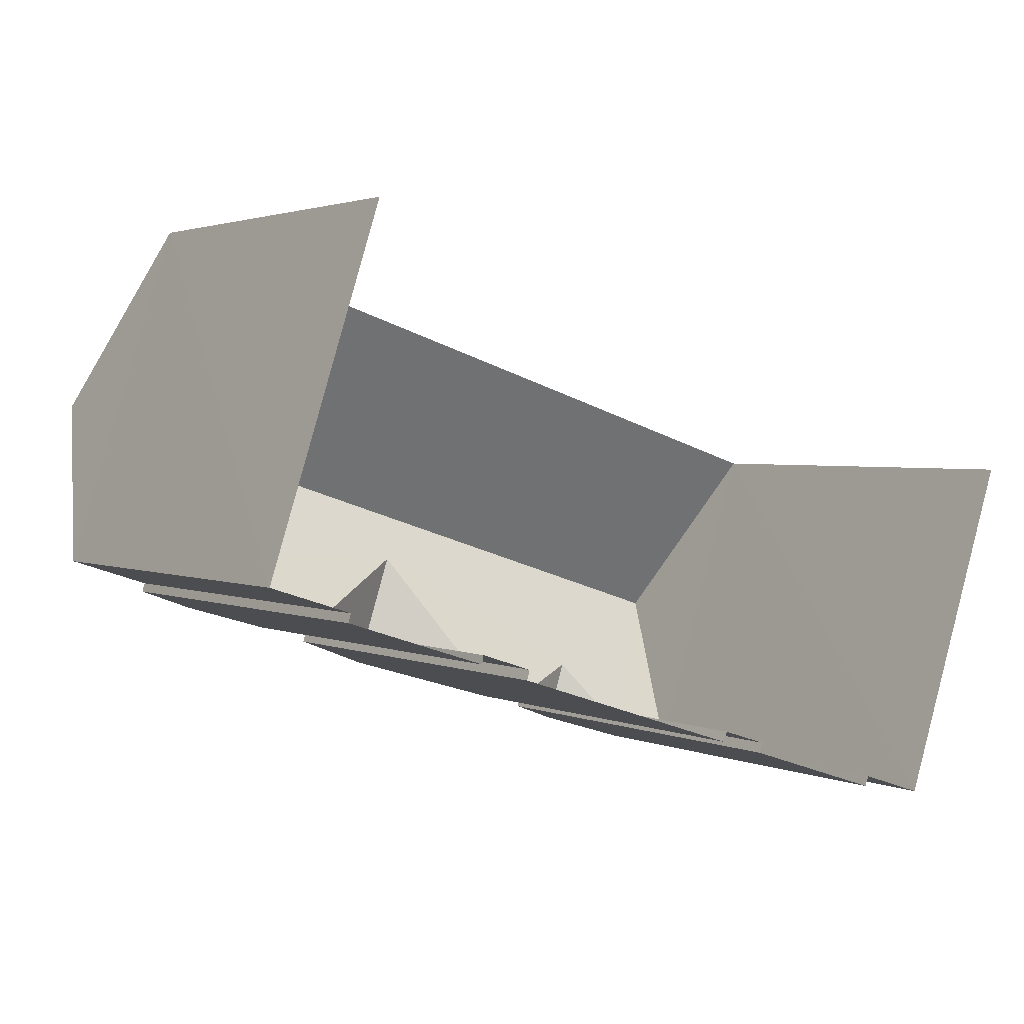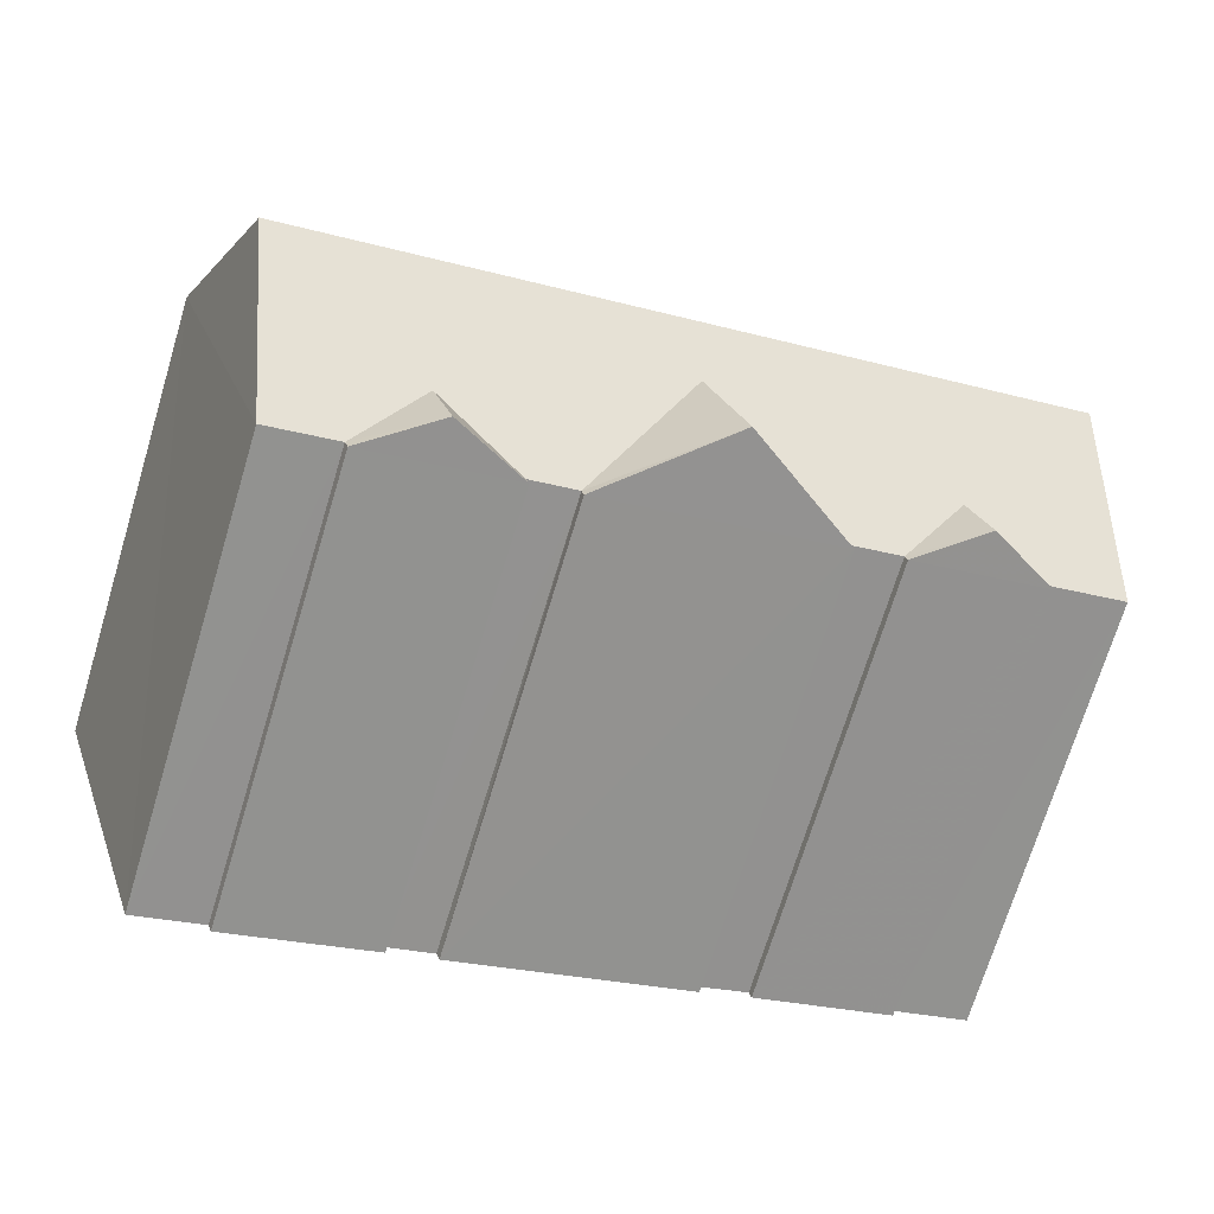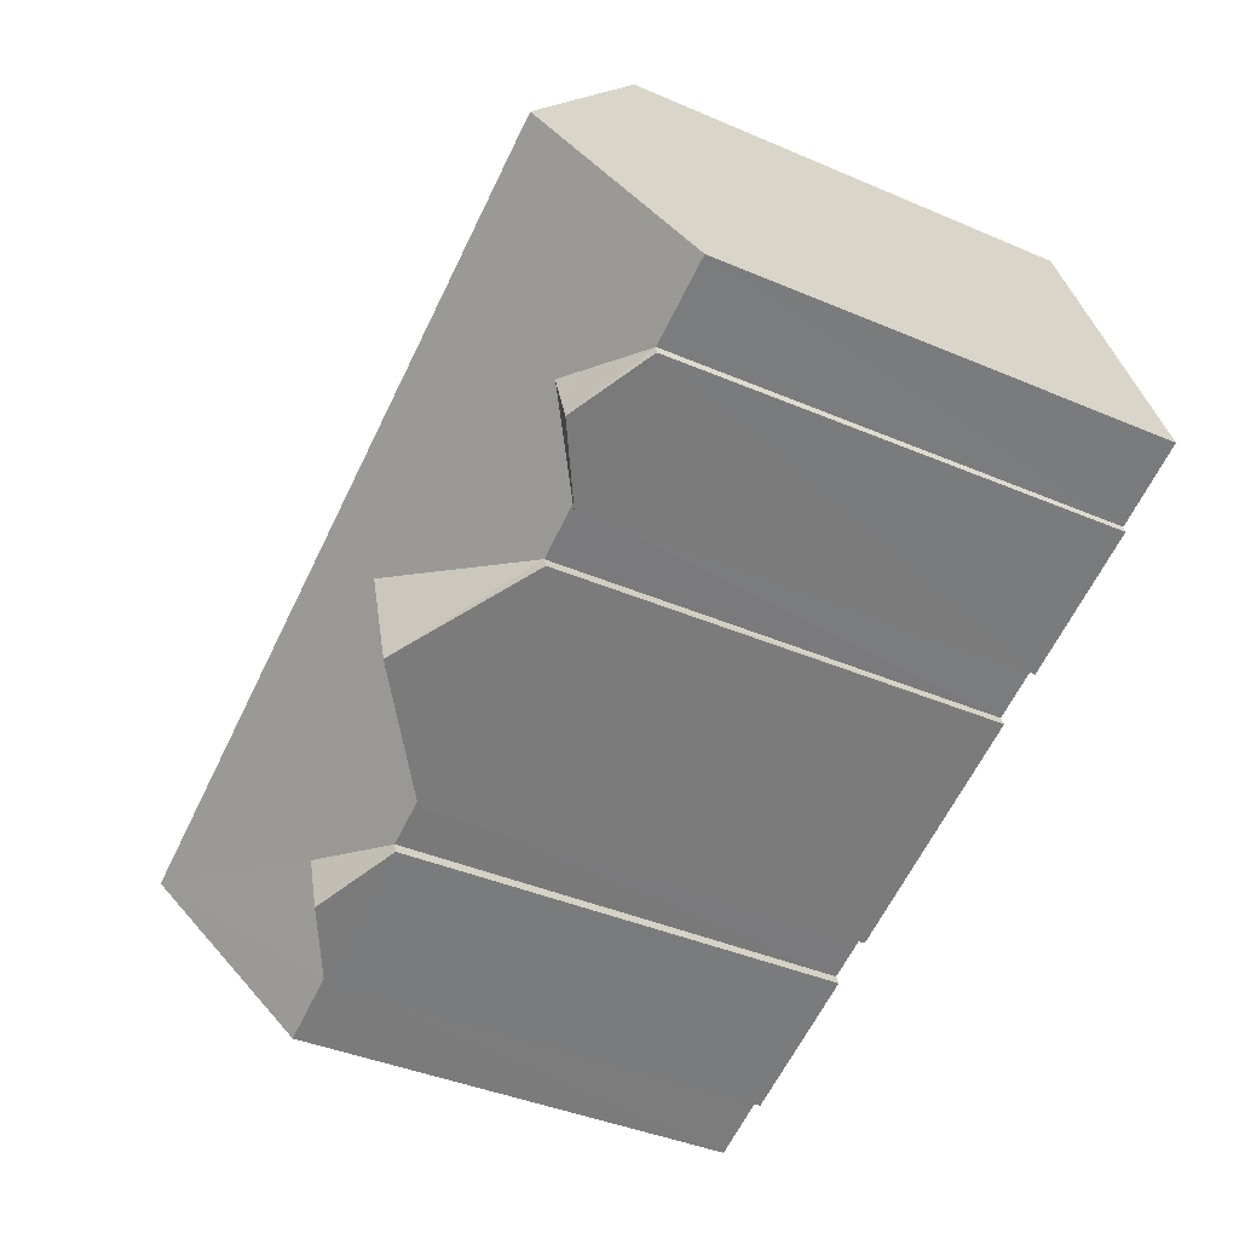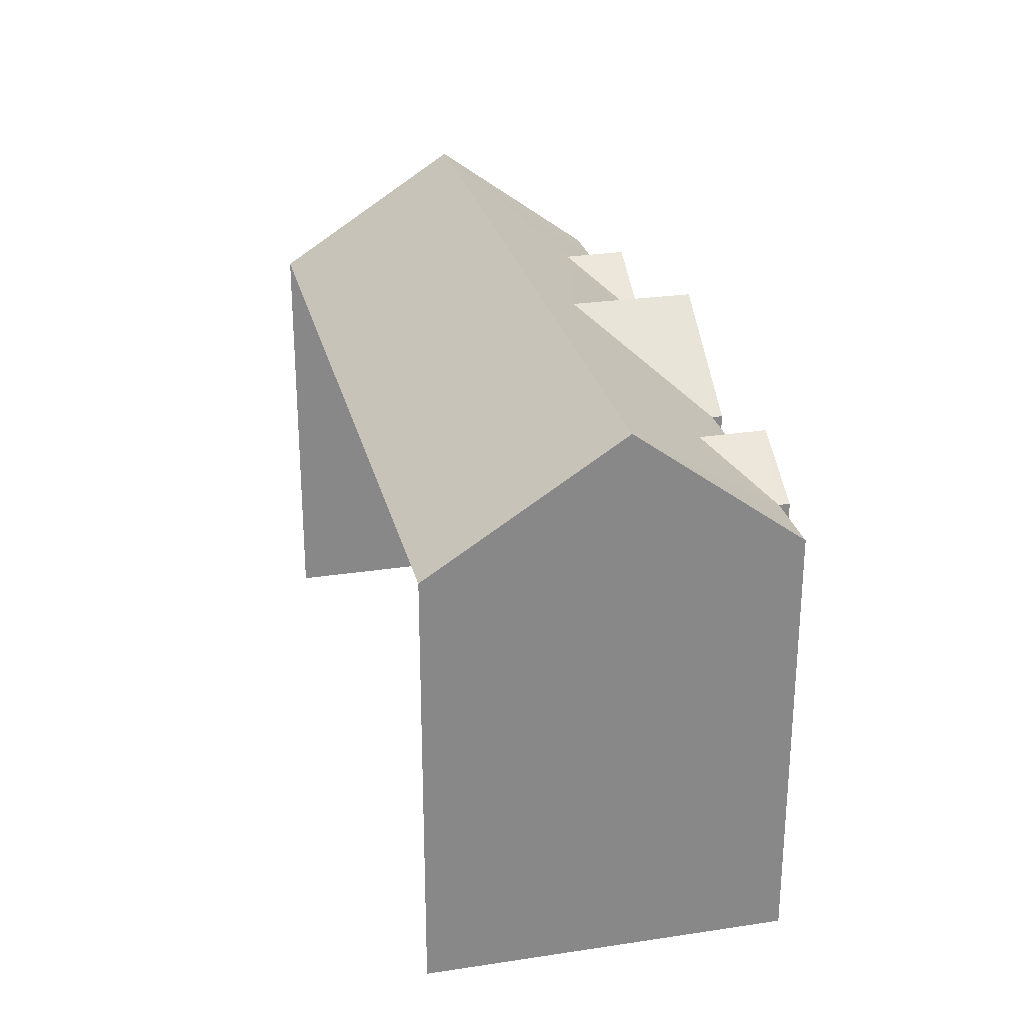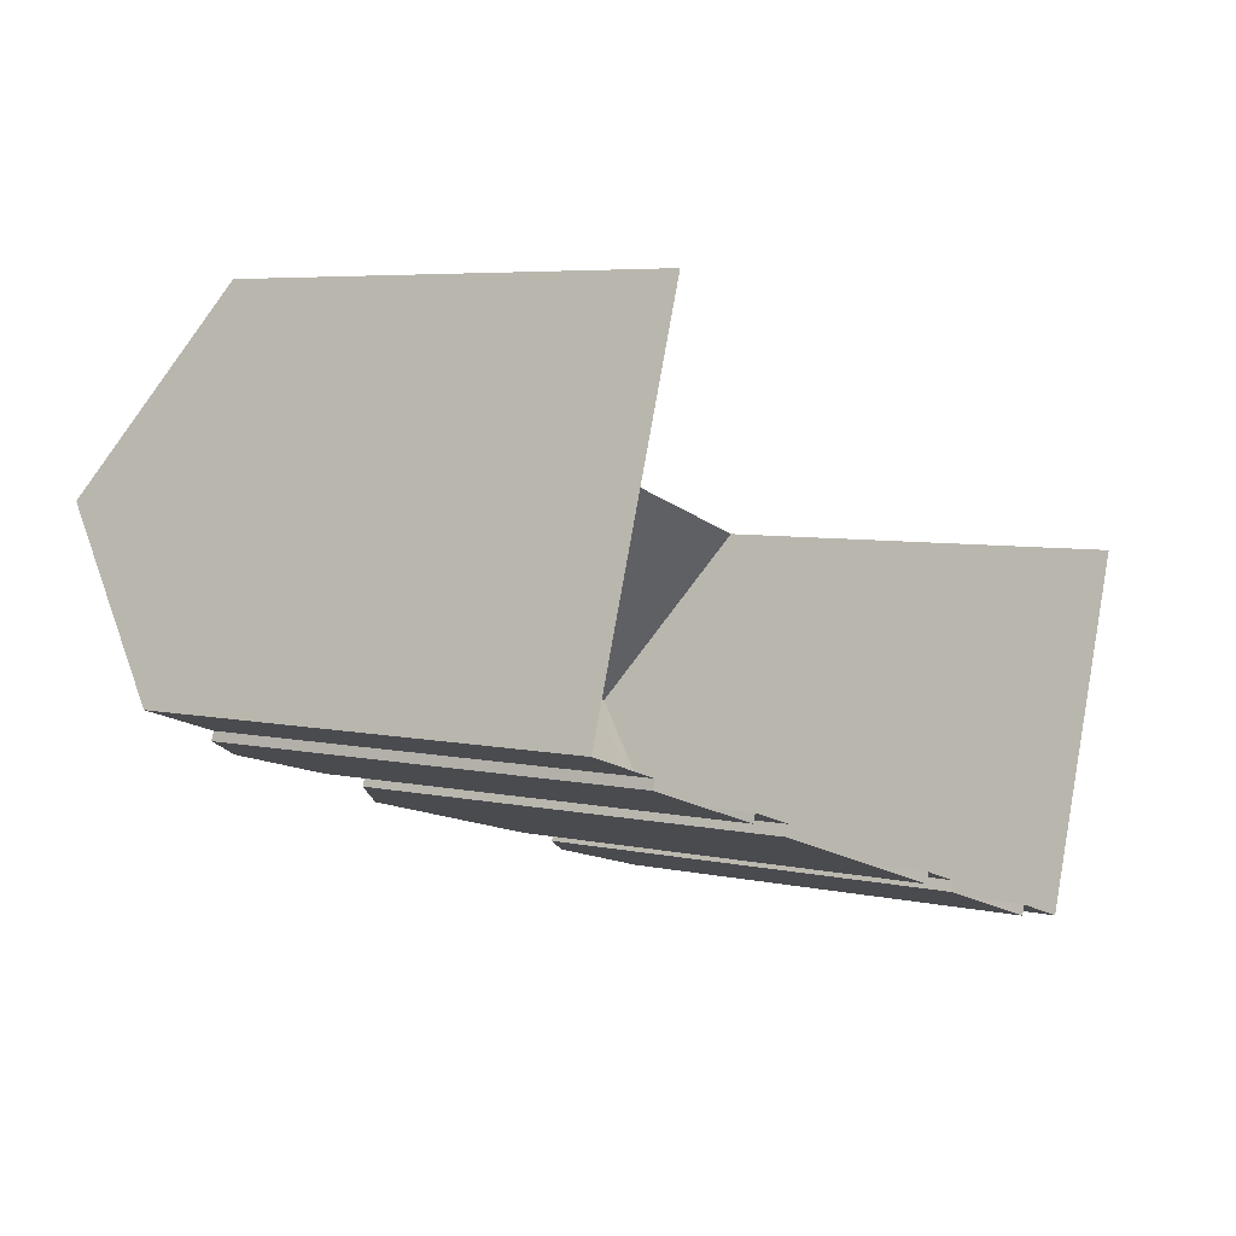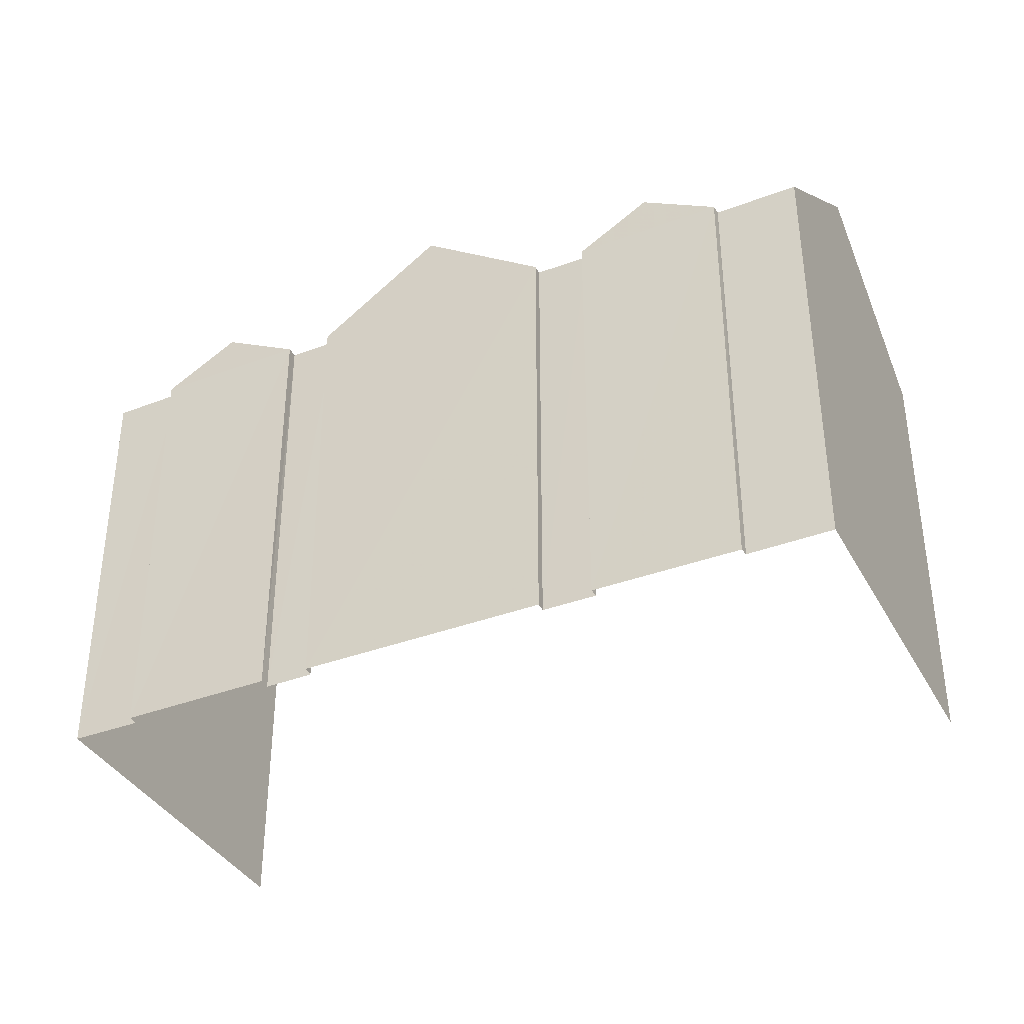
<metadata>
{"format":"obj","ext":"obj","renderer":"f3d","projection":"perspective","resolution":1024,"background":"white","views":[{"elev":2.4,"azim":145.9,"up":"+Y"},{"elev":-72.1,"azim":-17.0,"up":"+Y"},{"elev":-41.9,"azim":62.8,"up":"+Y"},{"elev":27.3,"azim":-85.2,"up":"+Z"},{"elev":5.7,"azim":124.3,"up":"+Y"},{"elev":-37.4,"azim":43.9,"up":"+Z"}]}
</metadata>
<code>
v -3.113e+05 4.324e+04 4.658
v -3.113e+05 4.325e+04 4.657
v -3.113e+05 4.326e+04 4.667
v -3.112e+05 4.325e+04 4.662
v -3.113e+05 4.325e+04 4.661
v -3.113e+05 4.324e+04 4.653
v -3.113e+05 4.324e+04 4.652
v -3.113e+05 4.325e+04 4.661
v -3.113e+05 4.324e+04 4.659
v -3.113e+05 4.324e+04 4.654
v -3.113e+05 4.324e+04 4.652
v -3.113e+05 4.324e+04 4.658
v -3.113e+05 4.324e+04 4.655
v -3.113e+05 4.324e+04 4.655
v -3.113e+05 4.324e+04 4.659
v -3.113e+05 4.324e+04 4.655
v -3.113e+05 4.325e+04 19.92
v -3.113e+05 4.325e+04 16.51
v -3.113e+05 4.324e+04 19.91
v -3.113e+05 4.326e+04 16.52
v -3.113e+05 4.325e+04 17.65
v -3.113e+05 4.325e+04 16.52
v -3.113e+05 4.325e+04 16.52
v -3.113e+05 4.325e+04 17.65
v -3.113e+05 4.324e+04 18.85
v -3.113e+05 4.324e+04 16.51
v -3.113e+05 4.324e+04 16.51
v -3.113e+05 4.325e+04 18.85
v -3.113e+05 4.324e+04 16.51
v -3.113e+05 4.324e+04 16.51
v -3.113e+05 4.324e+04 16.51
v -3.113e+05 4.324e+04 16.51
v -3.112e+05 4.325e+04 16.52
v -3.113e+05 4.324e+04 17.65
v -3.113e+05 4.324e+04 16.51
v -3.113e+05 4.324e+04 16.51
v -3.113e+05 4.324e+04 16.51
v -3.113e+05 4.324e+04 17.64
v -3.113e+05 4.324e+04 16.51
v -3.113e+05 4.324e+04 16.51
f 1 2 3
f 3 4 5
f 6 7 2
f 8 9 5
f 10 11 6
f 12 13 1
f 14 10 6
f 15 1 3
f 9 15 5
f 16 14 2
f 1 13 16
f 1 16 2
f 5 15 3
f 14 6 2
f 20 3 2
f 18 20 2
f 17 18 19
f 17 20 18
f 21 22 23
f 24 21 23
f 25 26 27
f 28 25 27
f 29 30 21
f 24 29 21
f 31 32 25
f 28 31 25
f 24 23 17
f 24 27 29
f 23 33 17
f 28 27 24
f 28 34 31
f 34 35 31
f 19 28 17
f 36 37 19
f 19 37 34
f 28 24 17
f 19 34 28
f 38 39 35
f 34 38 35
f 37 40 38
f 34 37 38
f 32 13 26
f 32 26 25
f 13 12 26
f 12 27 26
f 12 1 27
f 40 11 39
f 40 39 38
f 11 10 39
f 8 23 22
f 8 5 23
f 31 16 13
f 32 31 13
f 37 6 11
f 40 37 11
f 1 29 27
f 1 15 29
f 2 7 18
f 18 36 19
f 18 7 36
f 10 35 39
f 10 14 35
f 33 5 4
f 33 23 5
f 29 15 9
f 30 29 9
f 30 9 22
f 30 22 21
f 9 8 22
f 31 14 16
f 31 35 14
f 7 37 36
f 7 6 37
f 33 4 20
f 33 20 17
f 4 3 20

</code>
